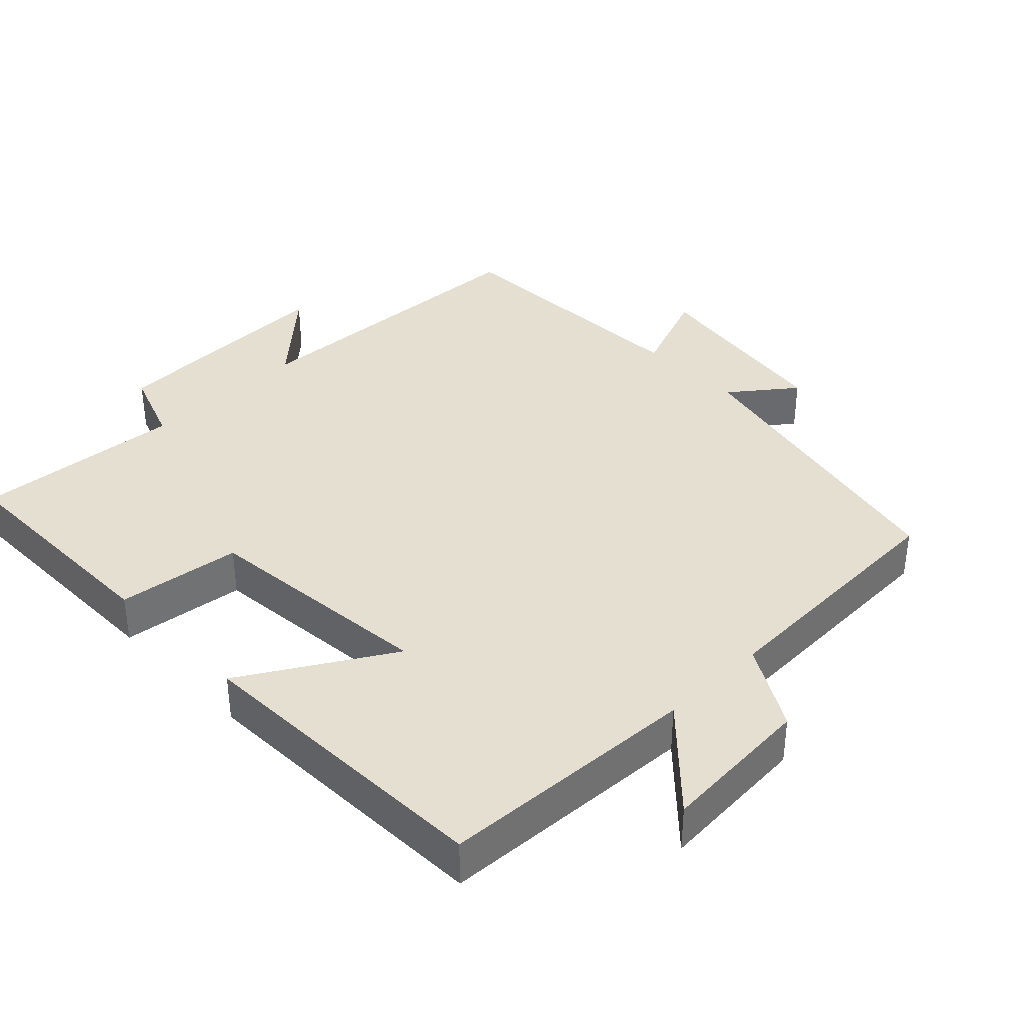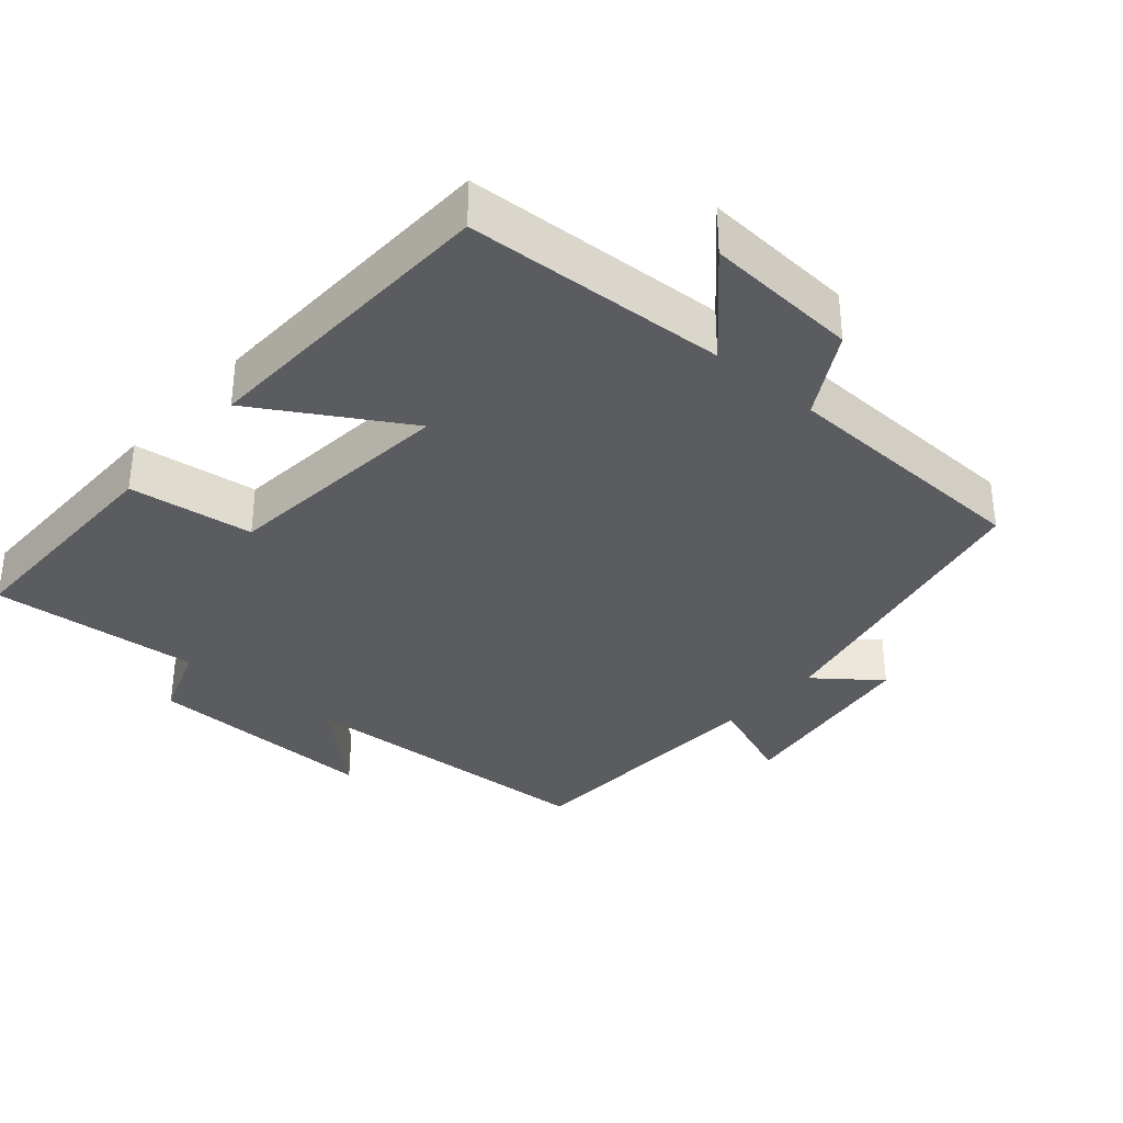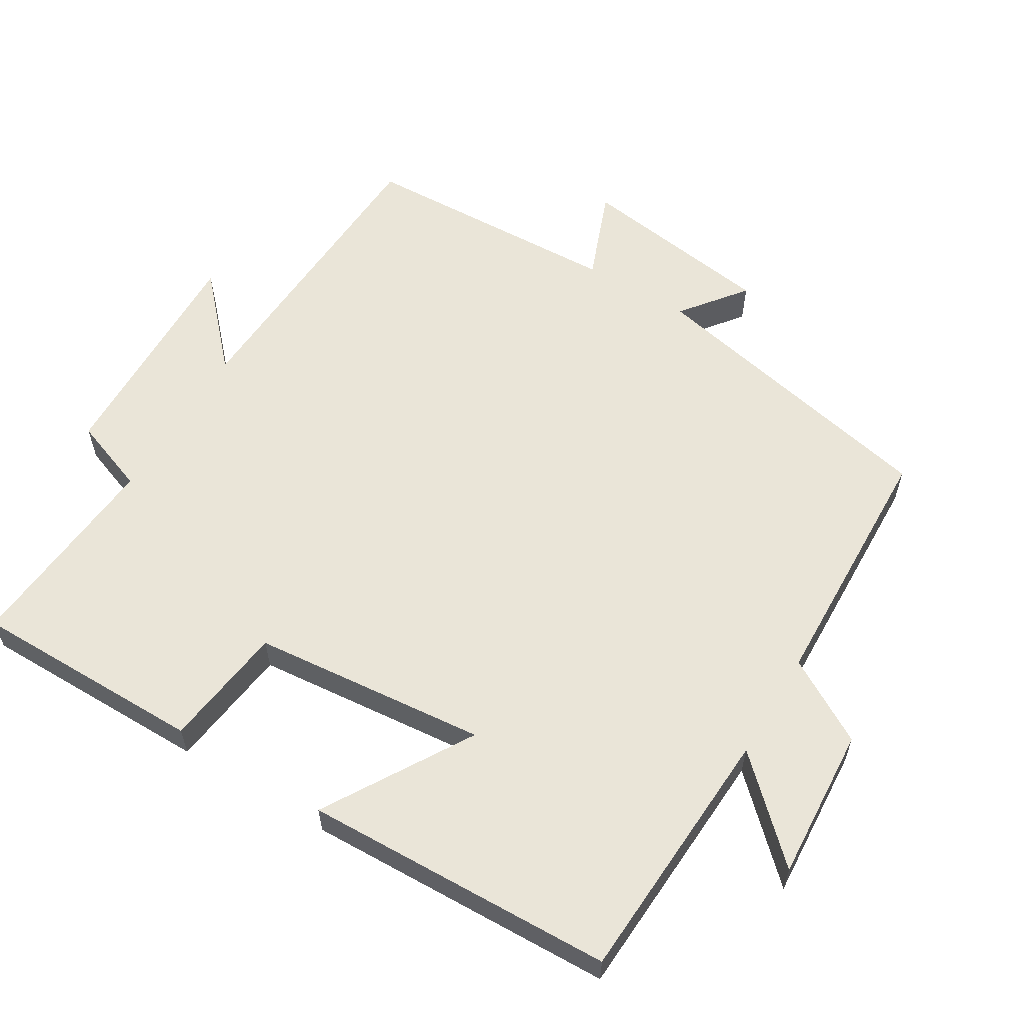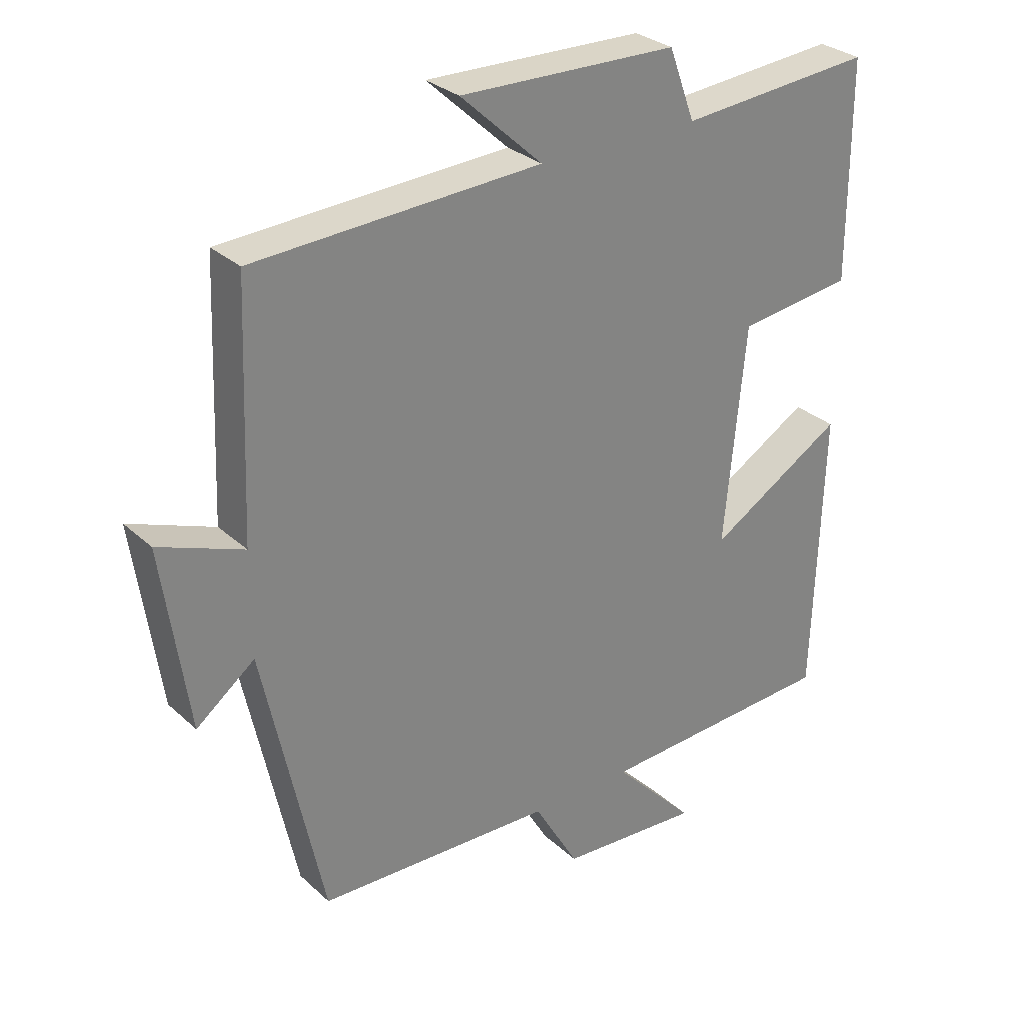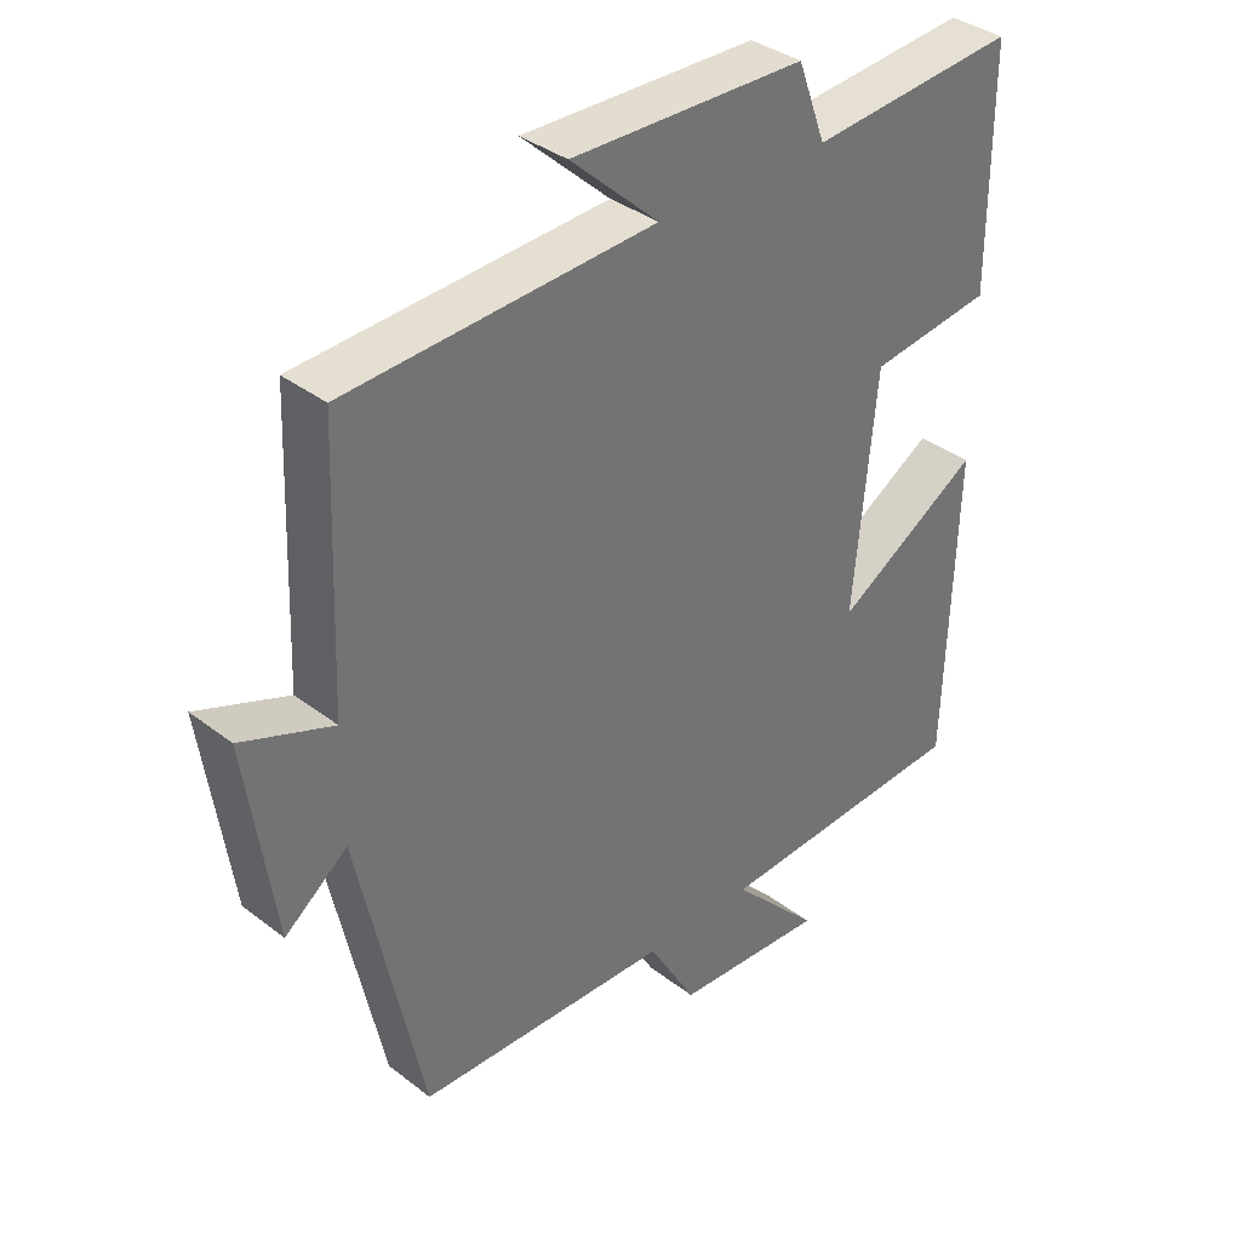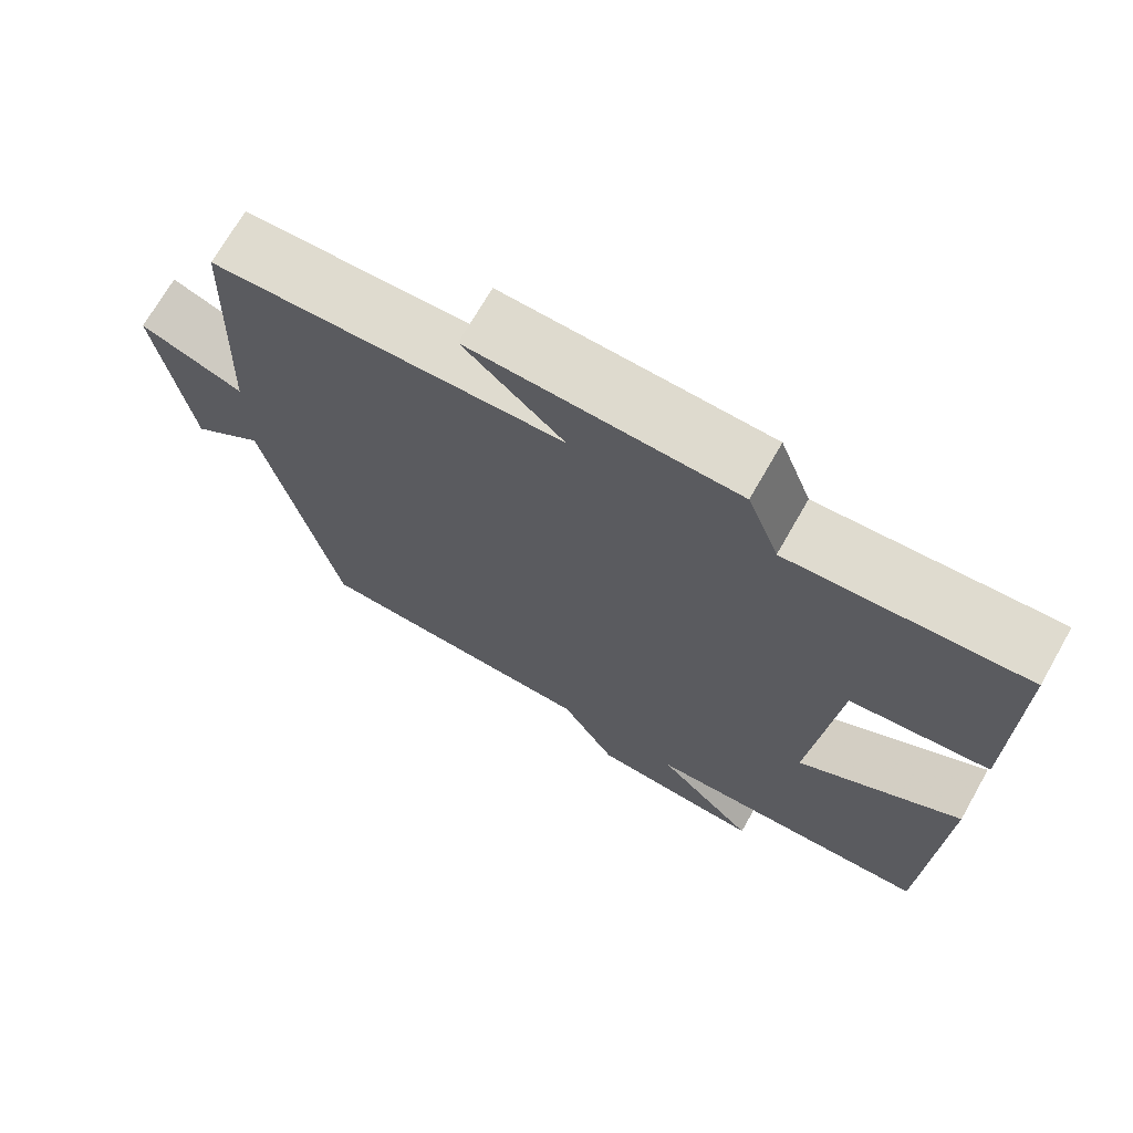
<metadata>
{"format":"obj","ext":"obj","renderer":"f3d","projection":"perspective","resolution":1024,"background":"white","views":[{"elev":37.3,"azim":135.7,"up":"+Y"},{"elev":-34.2,"azim":138.9,"up":"+Y"},{"elev":59.1,"azim":121.1,"up":"+Y"},{"elev":29.6,"azim":-37.3,"up":"+Z"},{"elev":36.2,"azim":-44.9,"up":"+Z"},{"elev":70.9,"azim":29.7,"up":"+Z"}]}
</metadata>
<code>
v 0.486 0.07 -0.48
v 0.116 0.07 -0.5
v 0.243 0.07 -0.633
v 0.025 0.07 -0.619
v -0.044 0.07 -0.5
v -0.408 0.07 -0.488
v -0.5 0.07 -0.056
v -0.59 0.07 -0.126
v -0.63 0.07 0.154
v -0.5 0.07 0.104
v -0.485 0.07 0.478
v -0.045 0.07 0.5
v -0.171 0.07 0.616
v 0.163 0.07 0.608
v 0.203 0.07 0.5
v 0.5 0.07 0.525
v 0.5 0.07 0.194
v 0.324 0.07 0.171
v 0.292 0.07 -0.163
v 0.5 0.07 -0.038
v 0.486 0 -0.48
v 0.116 0 -0.5
v 0.243 0 -0.633
v 0.025 0 -0.619
v -0.044 0 -0.5
v -0.408 0 -0.488
v -0.5 0 -0.056
v -0.59 0 -0.126
v -0.63 0 0.154
v -0.5 0 0.104
v -0.485 0 0.478
v -0.045 0 0.5
v -0.171 0 0.616
v 0.163 0 0.608
v 0.203 0 0.5
v 0.5 0 0.525
v 0.5 0 0.194
v 0.324 0 0.171
v 0.292 0 -0.163
v 0.5 0 -0.038
f 19 20 1 2
f 18 19 2
f 15 16 17 18
f 14 15 18
f 13 14 18
f 12 13 18
f 12 18 2
f 11 12 2
f 10 11 2
f 7 8 9 10
f 7 10 2
f 6 7 2
f 5 6 2
f 2 3 4 5
f 22 21 40 39
f 22 39 38
f 38 37 36 35
f 38 35 34
f 38 34 33
f 38 33 32
f 22 38 32
f 22 32 31
f 22 31 30
f 30 29 28 27
f 22 30 27
f 22 27 26
f 22 26 25
f 25 24 23 22
f 1 21 22 2
f 2 22 23 3
f 3 23 24 4
f 4 24 25 5
f 5 25 26 6
f 6 26 27 7
f 7 27 28 8
f 8 28 29 9
f 9 29 30 10
f 10 30 31 11
f 11 31 32 12
f 12 32 33 13
f 13 33 34 14
f 14 34 35 15
f 15 35 36 16
f 16 36 37 17
f 17 37 38 18
f 18 38 39 19
f 19 39 40 20
f 20 40 21 1

</code>
